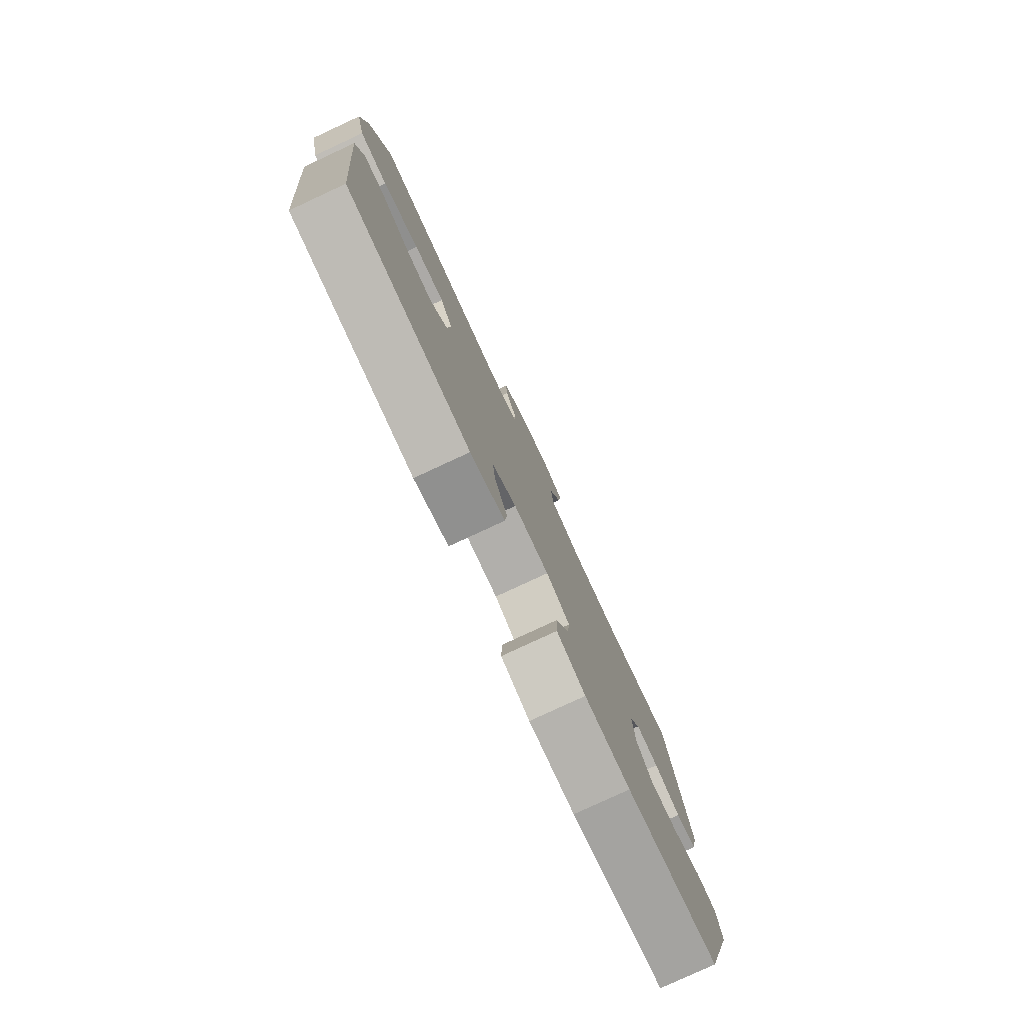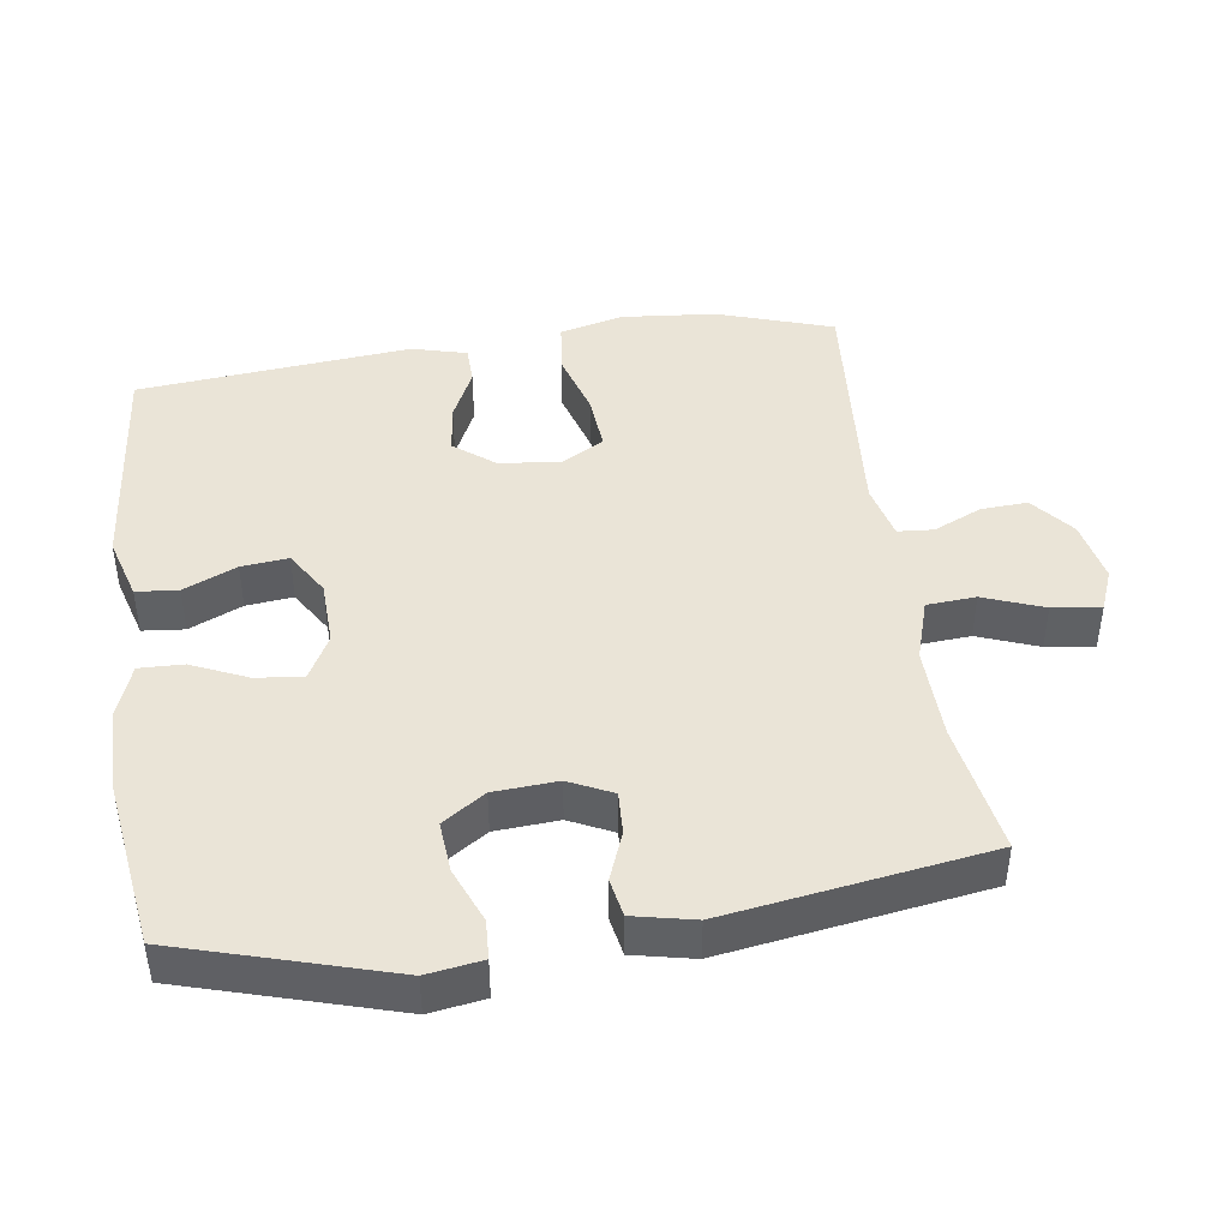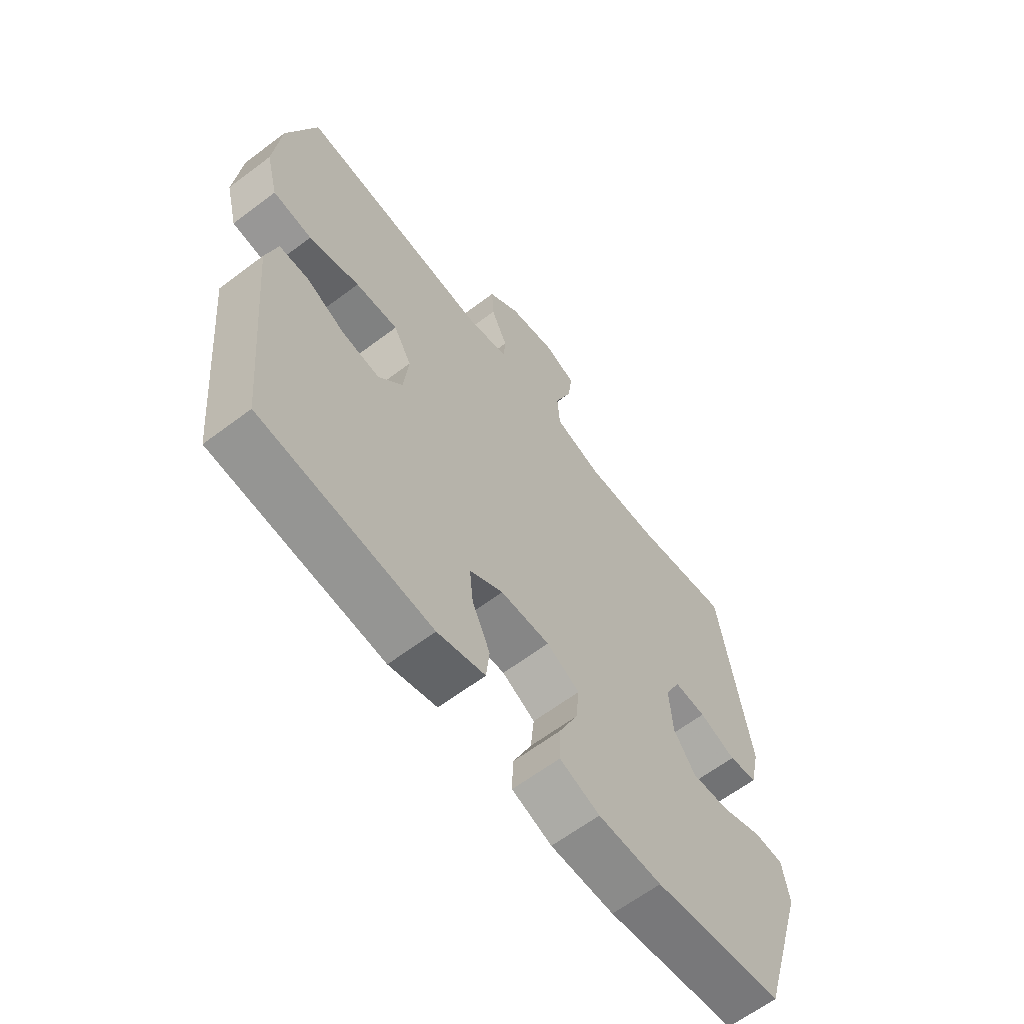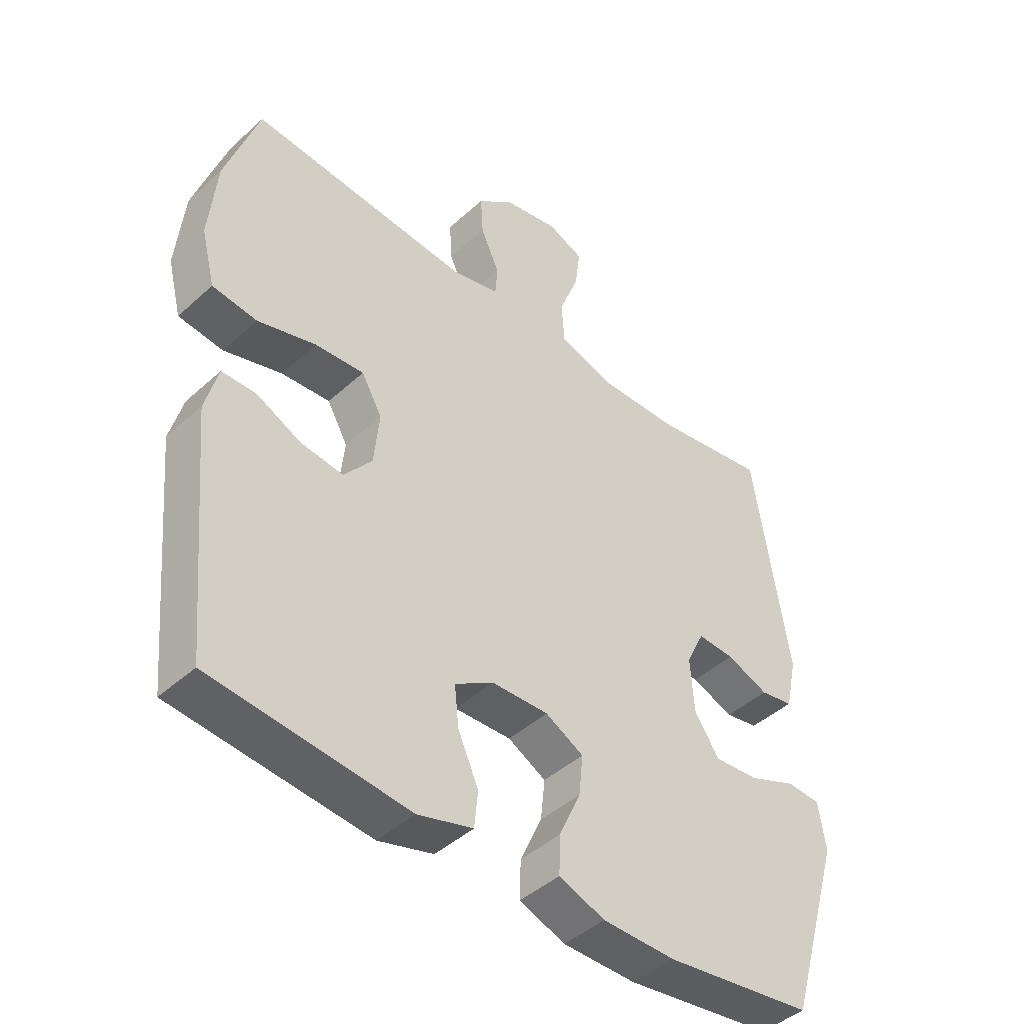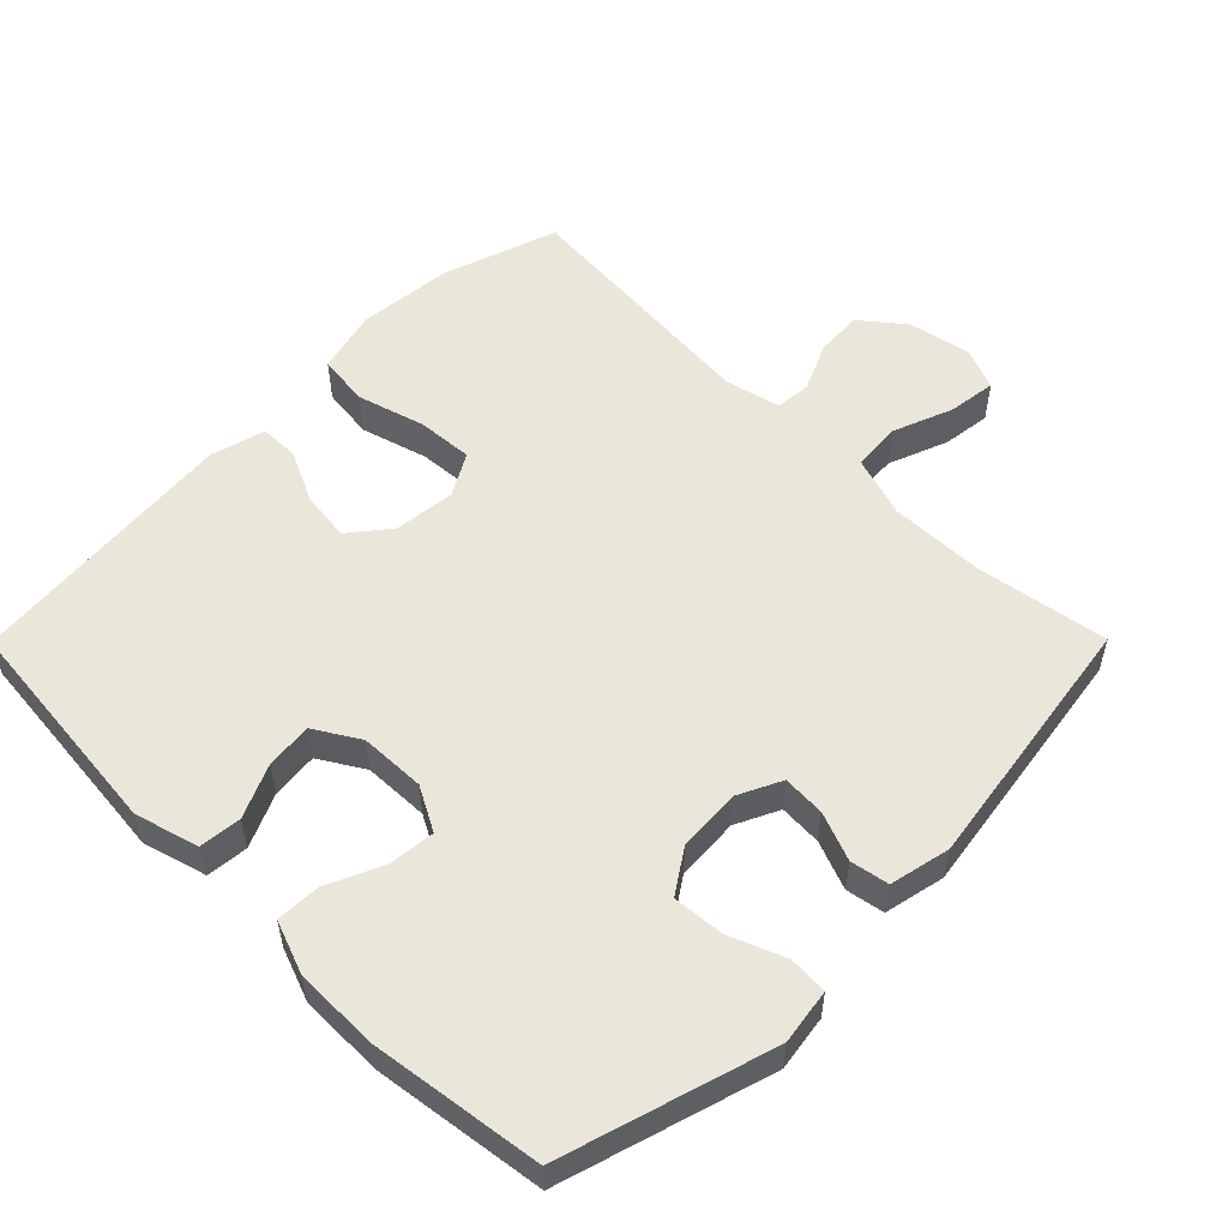
<metadata>
{"format":"obj","ext":"obj","renderer":"f3d","projection":"perspective","resolution":1024,"background":"white","views":[{"elev":-79.7,"azim":114.9,"up":"+Z"},{"elev":43.7,"azim":-98.3,"up":"+Y"},{"elev":-63.4,"azim":127.3,"up":"+Z"},{"elev":-44.2,"azim":136.6,"up":"+Z"},{"elev":54.8,"azim":-135.2,"up":"+Y"}]}
</metadata>
<code>
v -0.5 0.07 -0.5
v -0.59 0.07 -0.199
v -0.578 0.07 -0.12
v -0.522 0.07 -0.117
v -0.443 0.07 -0.149
v -0.369 0.07 -0.155
v -0.328 0.07 -0.094
v -0.322 0.07 -0.003
v -0.352 0.07 0.059
v -0.413 0.07 0.056
v -0.483 0.07 0.029
v -0.538 0.07 0.039
v -0.557 0.07 0.126
v -0.5 0.07 0.5
v -0.31 0.07 0.469
v -0.176 0.07 0.466
v -0.087 0.07 0.494
v -0.082 0.07 0.564
v -0.115 0.07 0.65
v -0.124 0.07 0.719
v -0.064 0.07 0.743
v 0.026 0.07 0.725
v 0.087 0.07 0.676
v 0.083 0.07 0.609
v 0.052 0.07 0.54
v 0.056 0.07 0.489
v 0.136 0.07 0.47
v 0.5 0.07 0.5
v 0.555 0.07 0.335
v 0.568 0.07 0.199
v 0.545 0.07 0.108
v 0.471 0.07 0.099
v 0.375 0.07 0.127
v 0.294 0.07 0.133
v 0.26 0.07 0.073
v 0.269 0.07 -0.015
v 0.315 0.07 -0.073
v 0.386 0.07 -0.064
v 0.46 0.07 -0.029
v 0.516 0.07 -0.03
v 0.537 0.07 -0.109
v 0.5 0.07 -0.5
v 0.175 0.07 -0.532
v 0.084 0.07 -0.506
v 0.078 0.07 -0.446
v 0.112 0.07 -0.37
v 0.119 0.07 -0.303
v 0.055 0.07 -0.264
v -0.039 0.07 -0.261
v -0.102 0.07 -0.295
v -0.095 0.07 -0.362
v -0.059 0.07 -0.442
v -0.057 0.07 -0.505
v -0.133 0.07 -0.533
v -0.254 0.07 -0.534
v -0.5 0 -0.5
v -0.59 0 -0.199
v -0.578 0 -0.12
v -0.522 0 -0.117
v -0.443 0 -0.149
v -0.369 0 -0.155
v -0.328 0 -0.094
v -0.322 0 -0.003
v -0.352 0 0.059
v -0.413 0 0.056
v -0.483 0 0.029
v -0.538 0 0.039
v -0.557 0 0.126
v -0.5 0 0.5
v -0.31 0 0.469
v -0.176 0 0.466
v -0.087 0 0.494
v -0.082 0 0.564
v -0.115 0 0.65
v -0.124 0 0.719
v -0.064 0 0.743
v 0.026 0 0.725
v 0.087 0 0.676
v 0.083 0 0.609
v 0.052 0 0.54
v 0.056 0 0.489
v 0.136 0 0.47
v 0.5 0 0.5
v 0.555 0 0.335
v 0.568 0 0.199
v 0.545 0 0.108
v 0.471 0 0.099
v 0.375 0 0.127
v 0.294 0 0.133
v 0.26 0 0.073
v 0.269 0 -0.015
v 0.315 0 -0.073
v 0.386 0 -0.064
v 0.46 0 -0.029
v 0.516 0 -0.03
v 0.537 0 -0.109
v 0.5 0 -0.5
v 0.175 0 -0.532
v 0.084 0 -0.506
v 0.078 0 -0.446
v 0.112 0 -0.37
v 0.119 0 -0.303
v 0.055 0 -0.264
v -0.039 0 -0.261
v -0.102 0 -0.295
v -0.095 0 -0.362
v -0.059 0 -0.442
v -0.057 0 -0.505
v -0.133 0 -0.533
v -0.254 0 -0.534
f 51 52 53 54
f 50 51 54 55
f 43 44 45 46
f 43 46 47
f 42 43 47
f 41 42 47 48
f 38 39 40 41
f 37 38 41 48
f 30 31 32 33
f 30 33 34
f 27 28 29 30
f 26 27 30 34
f 22 23 24 25
f 22 25 26
f 21 22 26
f 18 19 20 21
f 17 18 21 26
f 16 17 26 34
f 12 13 14 15
f 10 11 12 15
f 9 10 15 16
f 8 9 16 34
f 2 3 4 5
f 2 5 6
f 50 55 1 2
f 49 50 2 6
f 36 37 48 49
f 35 36 49 6
f 7 8 34 35
f 6 7 35
f 109 108 107 106
f 110 109 106 105
f 101 100 99 98
f 102 101 98
f 102 98 97
f 103 102 97 96
f 96 95 94 93
f 103 96 93 92
f 88 87 86 85
f 89 88 85
f 85 84 83 82
f 89 85 82 81
f 80 79 78 77
f 81 80 77
f 81 77 76
f 76 75 74 73
f 81 76 73 72
f 89 81 72 71
f 70 69 68 67
f 70 67 66 65
f 71 70 65 64
f 89 71 64 63
f 60 59 58 57
f 61 60 57
f 57 56 110 105
f 61 57 105 104
f 104 103 92 91
f 61 104 91 90
f 90 89 63 62
f 90 62 61
f 1 56 57 2
f 2 57 58 3
f 3 58 59 4
f 4 59 60 5
f 5 60 61 6
f 6 61 62 7
f 7 62 63 8
f 8 63 64 9
f 9 64 65 10
f 10 65 66 11
f 11 66 67 12
f 12 67 68 13
f 13 68 69 14
f 14 69 70 15
f 15 70 71 16
f 16 71 72 17
f 17 72 73 18
f 18 73 74 19
f 19 74 75 20
f 20 75 76 21
f 21 76 77 22
f 22 77 78 23
f 23 78 79 24
f 24 79 80 25
f 25 80 81 26
f 26 81 82 27
f 27 82 83 28
f 28 83 84 29
f 29 84 85 30
f 30 85 86 31
f 31 86 87 32
f 32 87 88 33
f 33 88 89 34
f 34 89 90 35
f 35 90 91 36
f 36 91 92 37
f 37 92 93 38
f 38 93 94 39
f 39 94 95 40
f 40 95 96 41
f 41 96 97 42
f 42 97 98 43
f 43 98 99 44
f 44 99 100 45
f 45 100 101 46
f 46 101 102 47
f 47 102 103 48
f 48 103 104 49
f 49 104 105 50
f 50 105 106 51
f 51 106 107 52
f 52 107 108 53
f 53 108 109 54
f 54 109 110 55
f 55 110 56 1

</code>
